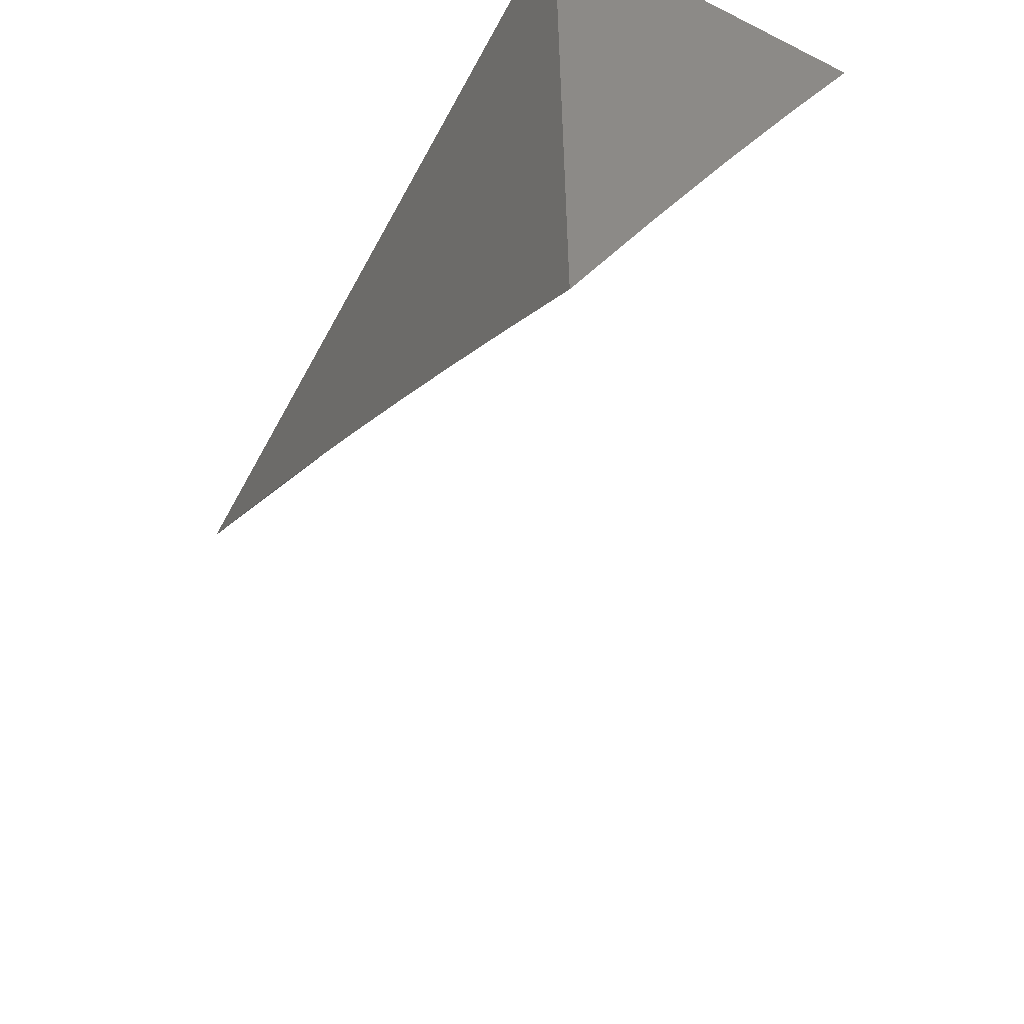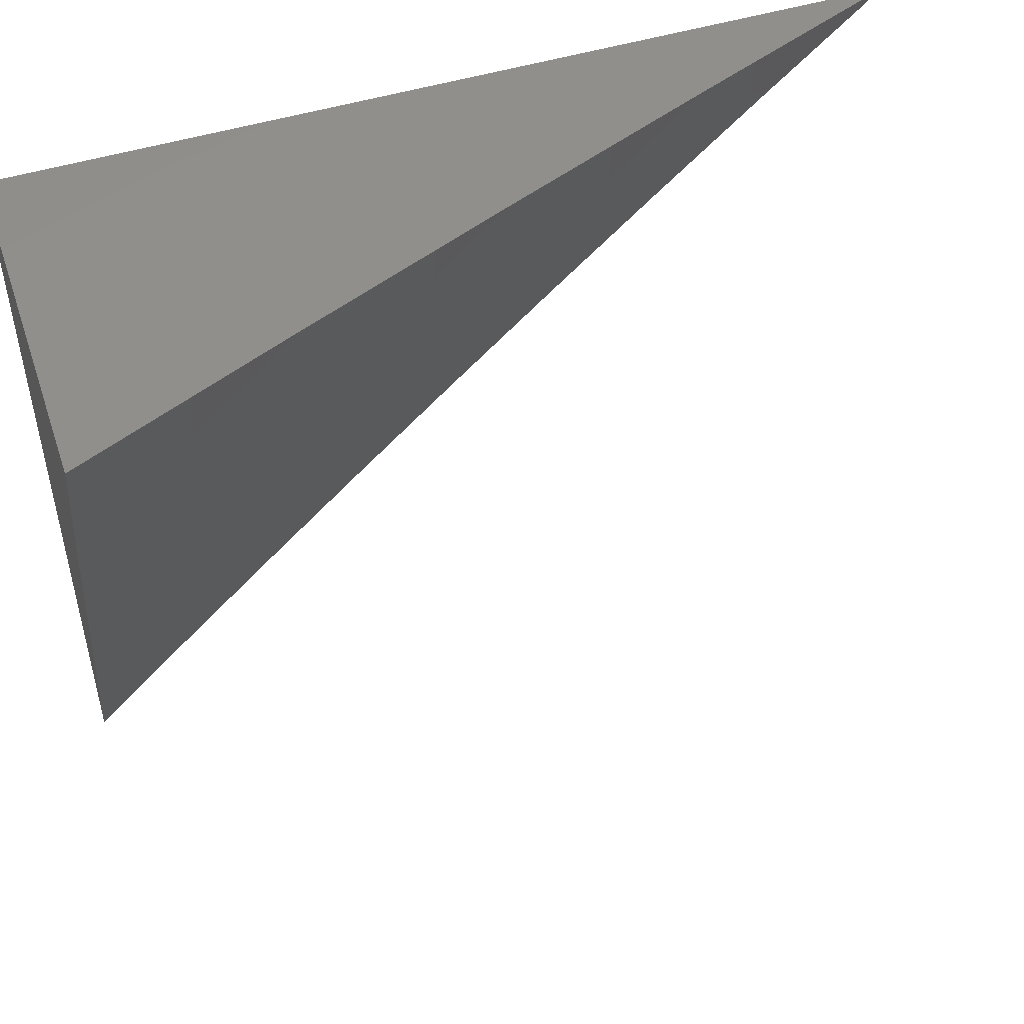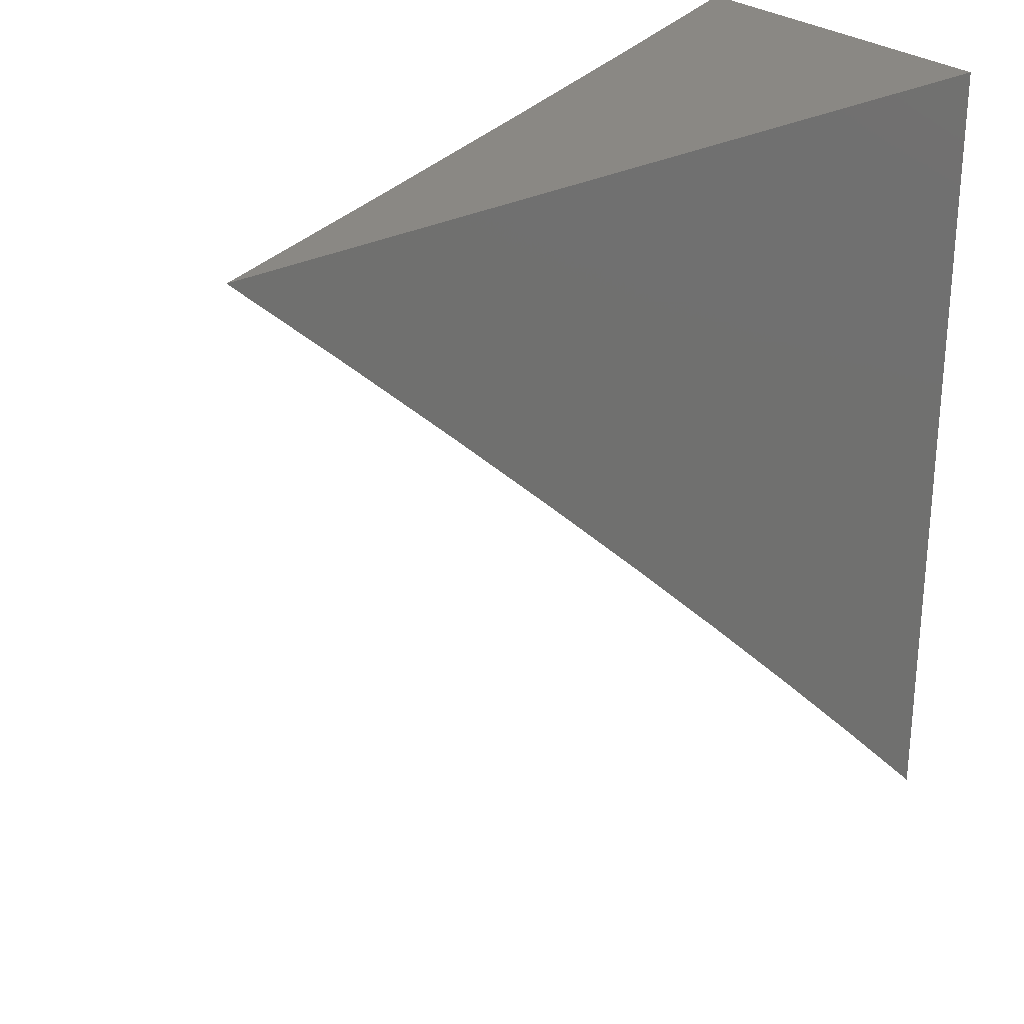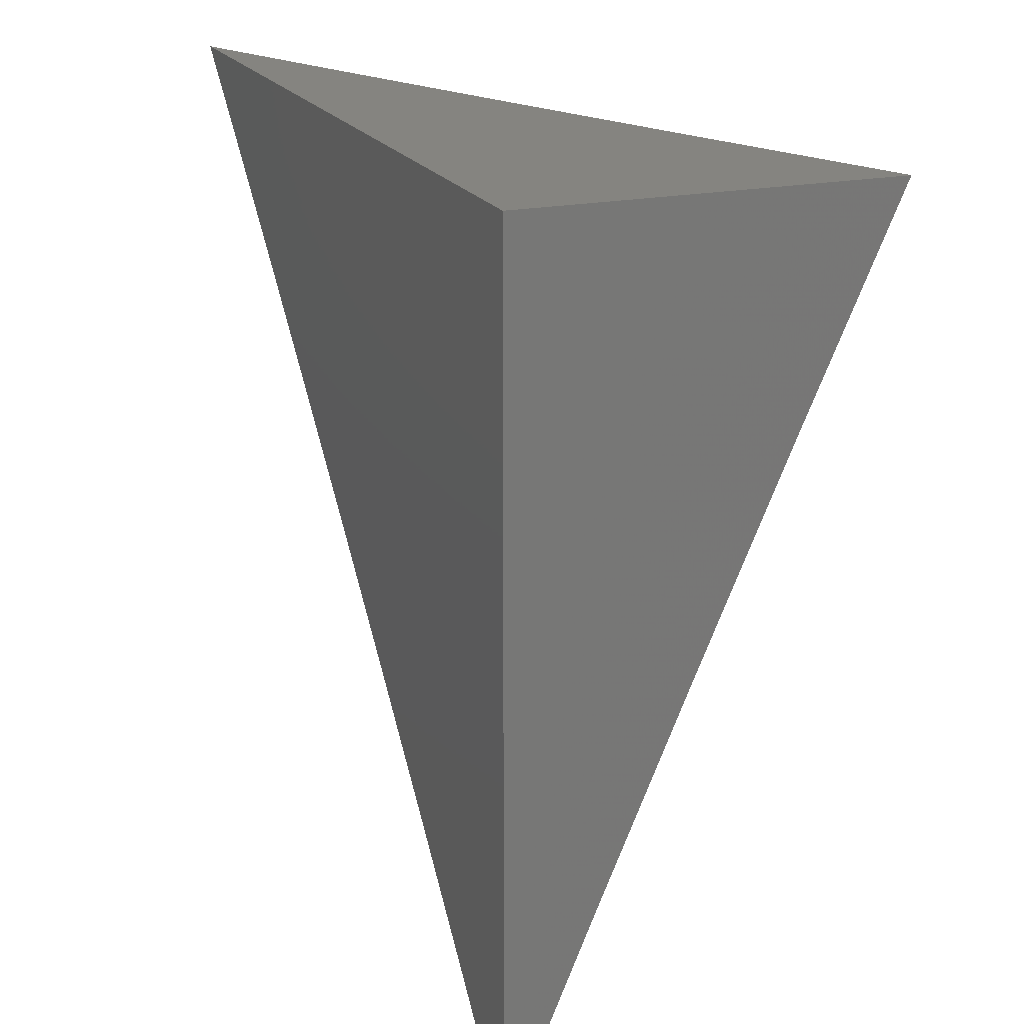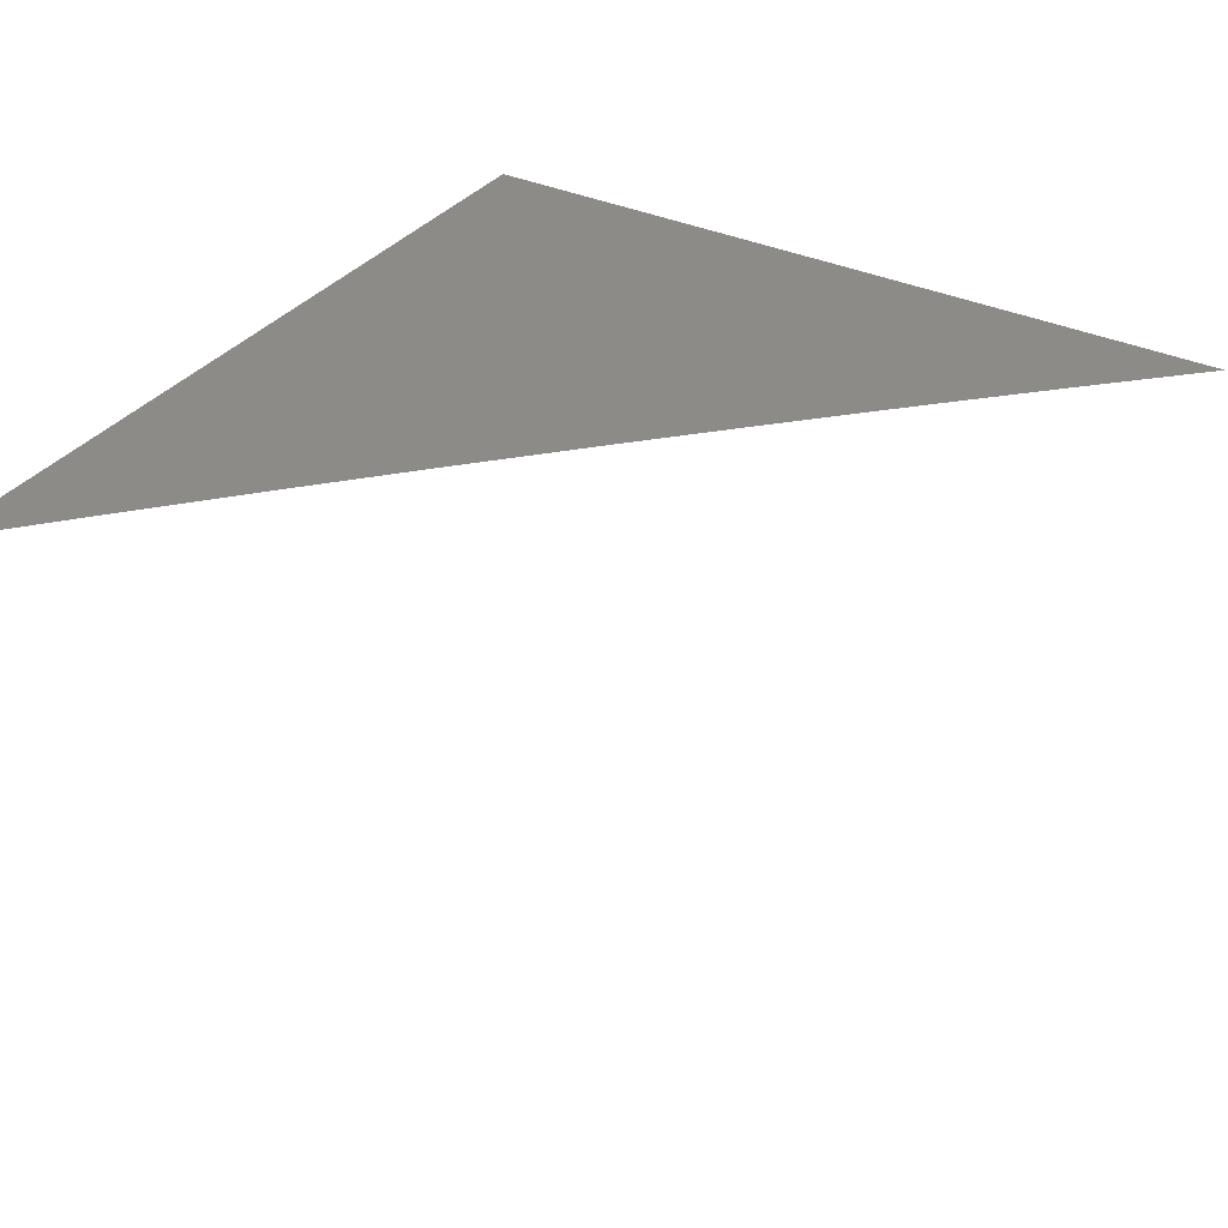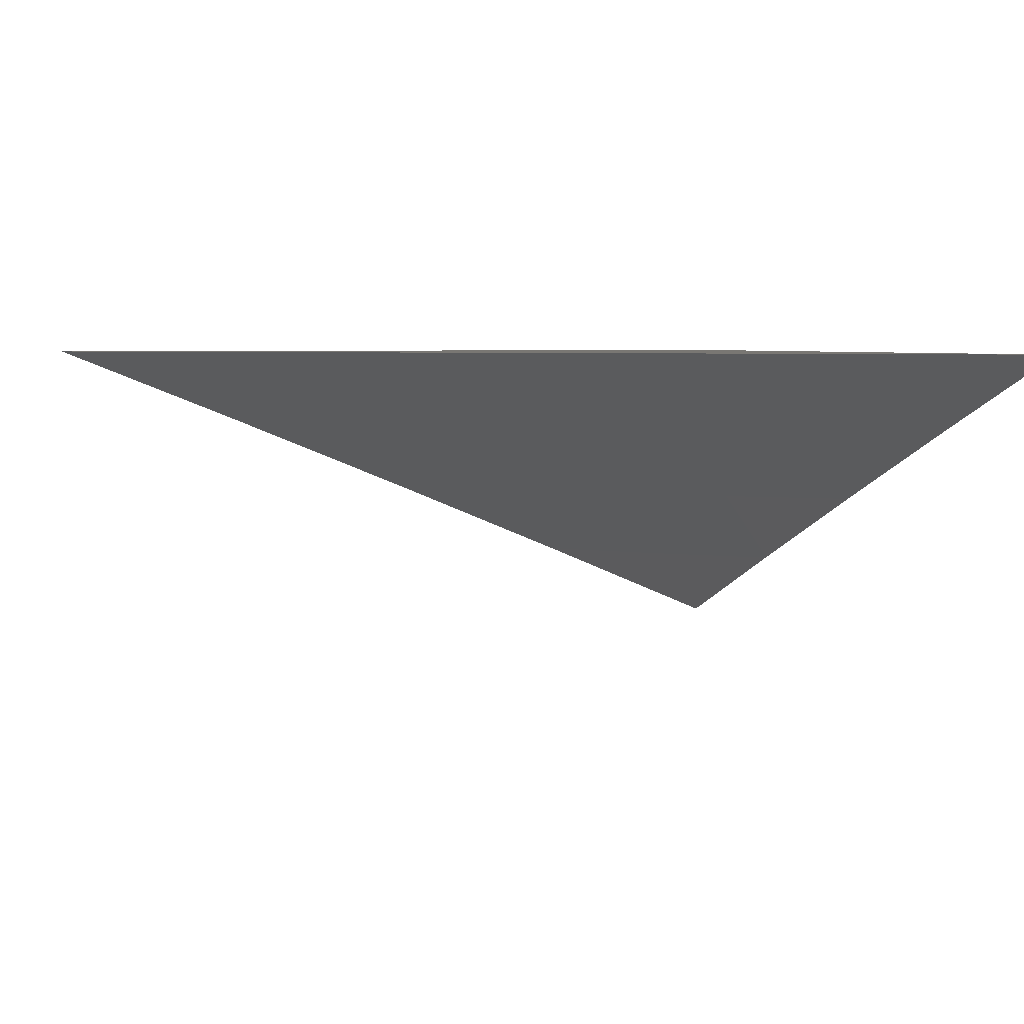
<metadata>
{"format":"stl","ext":"stl","renderer":"f3d","projection":"perspective","resolution":1024,"background":"white","views":[{"elev":-57.2,"azim":62.2,"up":"+Y"},{"elev":50.0,"azim":161.5,"up":"+Y"},{"elev":27.4,"azim":-39.4,"up":"+Y"},{"elev":19.8,"azim":68.4,"up":"+Y"},{"elev":34.5,"azim":-58.0,"up":"+Z"},{"elev":4.7,"azim":-21.1,"up":"+Z"}]}
</metadata>
<code>
# stl→obj: 27 verts, 50 faces
v 4 3.741 10
v 3.967 3.774 10
v 4 3.806 9.973
v 3.934 3.808 10
v 3.967 3.839 9.972
v 3.933 3.873 9.972
v 4 3.871 9.945
v 3.966 3.905 9.944
v 4 3.936 9.917
v 3.999 3.937 9.916
v 4 4 9.888
v 3.964 3.971 9.916
v 3.932 4 9.917
v 3.932 3.938 9.944
v 3.897 3.971 9.944
v 3.899 3.906 9.972
v 3.865 3.938 9.972
v 3.867 3.873 10
v 3.832 3.905 10
v 3.9 3.84 10
v 3.83 3.97 9.972
v 3.798 3.937 10
v 3.797 4 9.973
v 3.763 3.969 10
v 3.729 4 10
v 3.865 4 9.945
v 4 4 10
f 1 2 3
f 3 2 4
f 3 4 5
f 5 4 6
f 5 6 7
f 7 6 8
f 7 8 9
f 9 8 10
f 9 10 11
f 11 10 12
f 11 12 13
f 13 12 14
f 13 14 15
f 15 14 16
f 15 16 17
f 17 16 18
f 17 18 19
f 4 20 6
f 6 20 16
f 6 16 14
f 20 18 16
f 17 19 21
f 21 19 22
f 21 22 23
f 23 22 24
f 23 24 25
f 23 26 21
f 21 26 17
f 17 26 15
f 15 26 13
f 7 3 5
f 12 10 8
f 12 8 14
f 14 8 6
f 11 13 27
f 27 13 26
f 27 26 23
f 23 25 27
f 25 24 27
f 27 24 22
f 27 22 19
f 19 18 27
f 27 18 20
f 27 20 4
f 4 2 27
f 27 2 1
f 1 3 27
f 27 3 7
f 27 7 9
f 9 11 27

</code>
